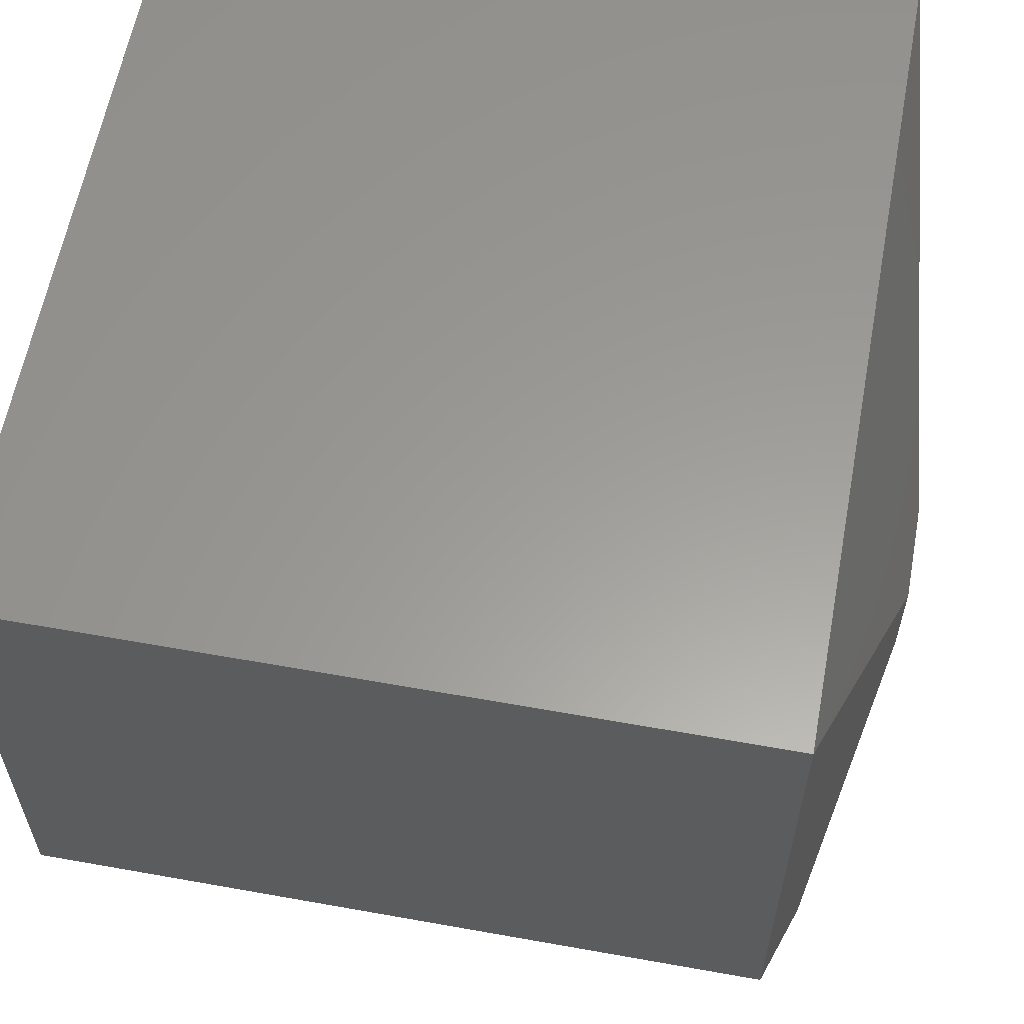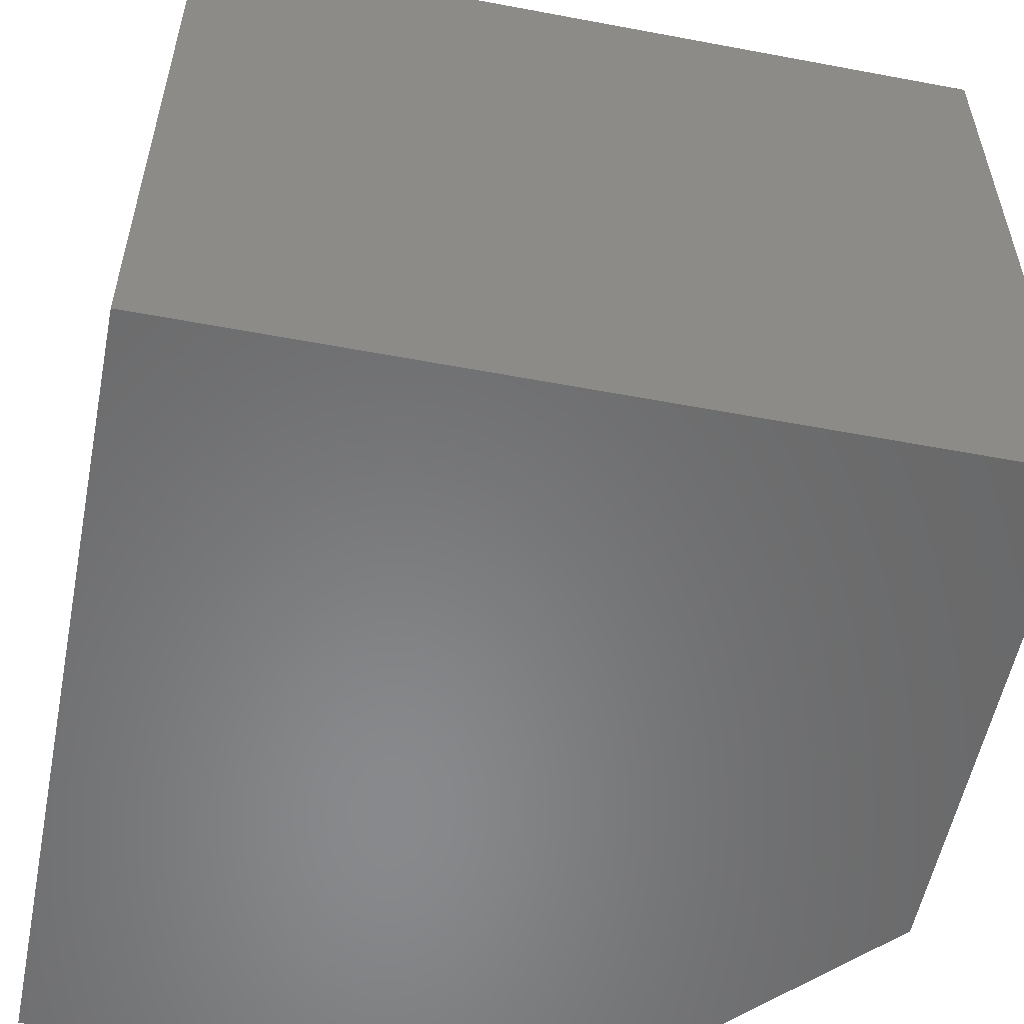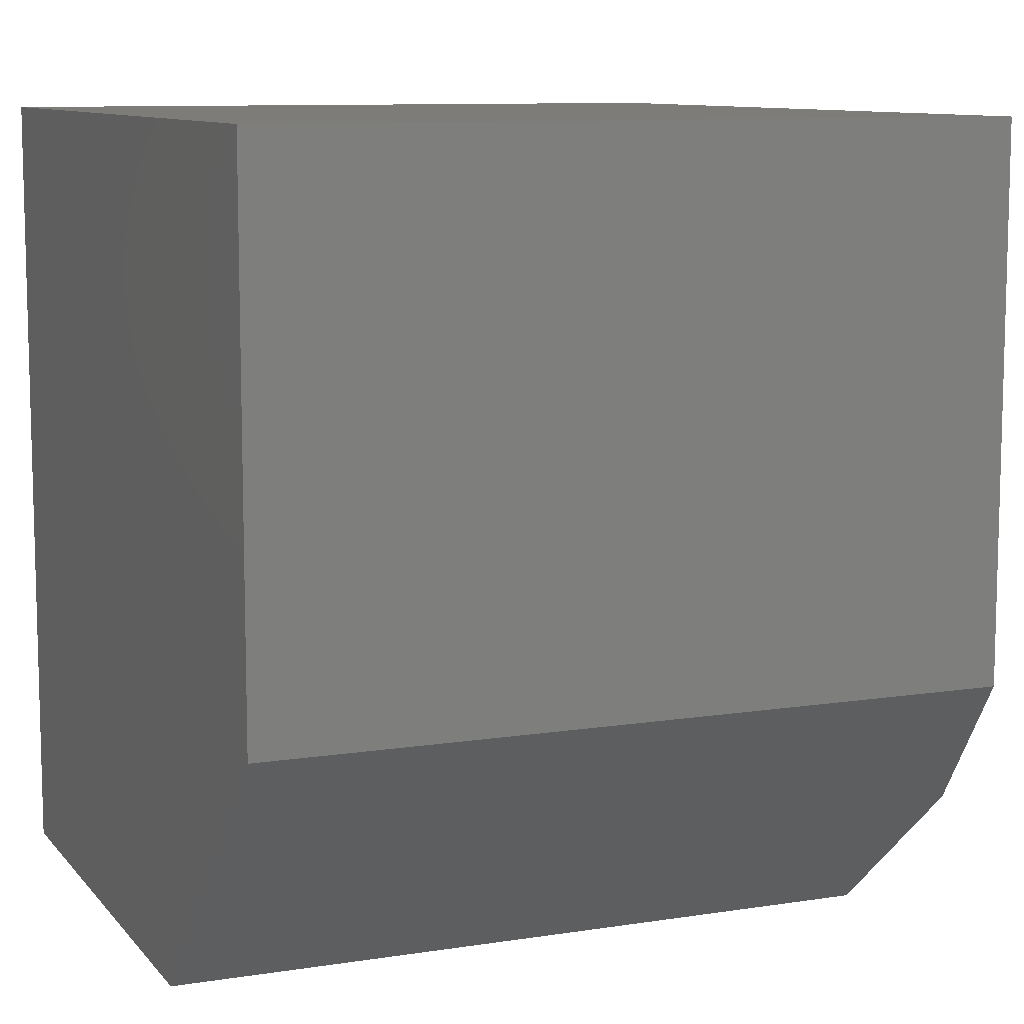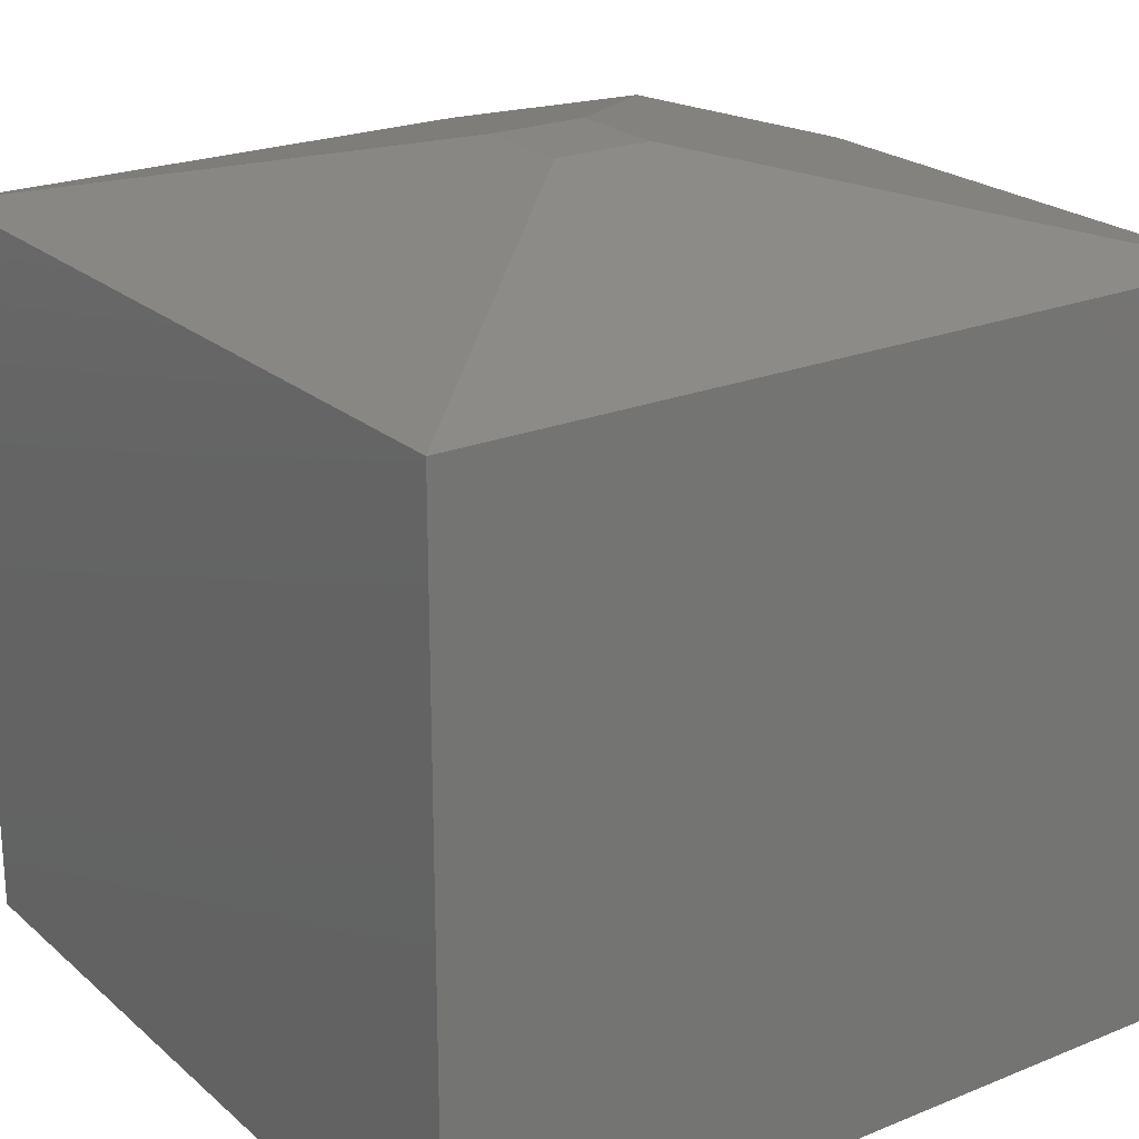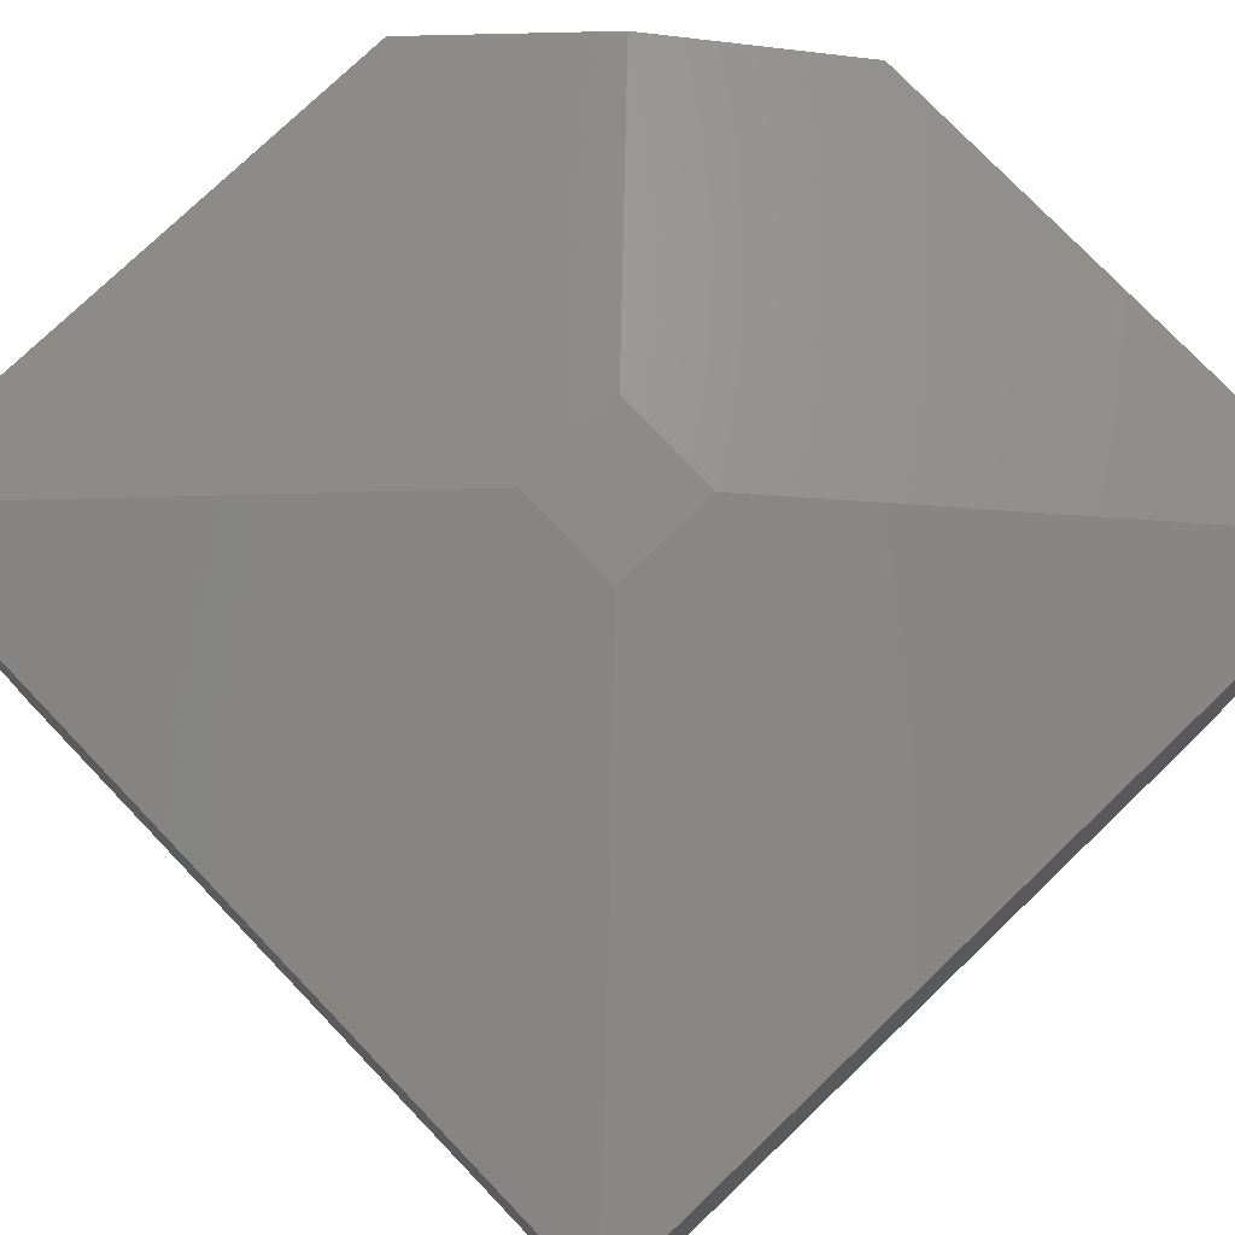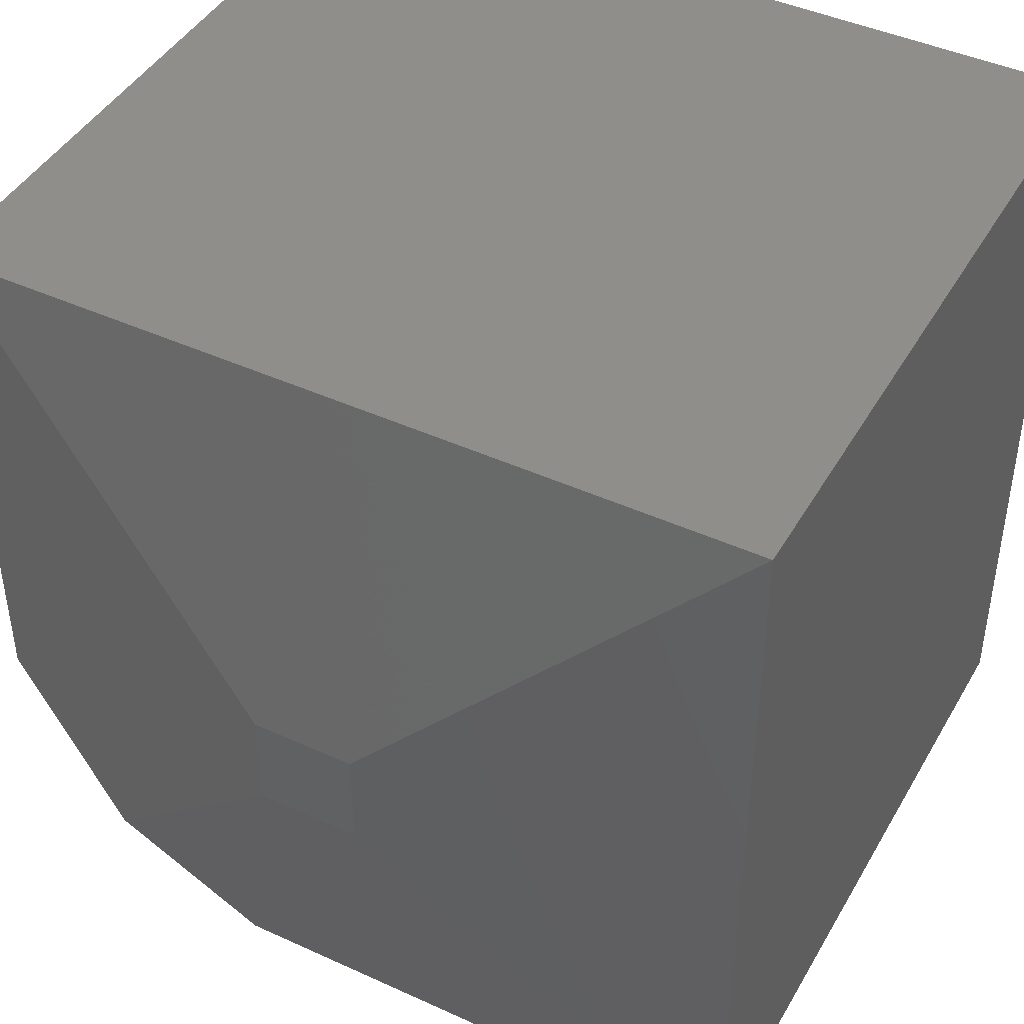
<metadata>
{"format":"stl","ext":"stl","renderer":"f3d","projection":"perspective","resolution":1024,"background":"white","views":[{"elev":60.2,"azim":100.4,"up":"+Z"},{"elev":-55.4,"azim":-11.2,"up":"+Y"},{"elev":9.7,"azim":67.6,"up":"+Z"},{"elev":22.6,"azim":-34.9,"up":"+Y"},{"elev":76.8,"azim":-43.8,"up":"+Y"},{"elev":44.0,"azim":-151.8,"up":"+Z"}]}
</metadata>
<code>
# stl→obj: 15 verts, 26 faces
v 0.09375 0.75 0.09375
v 0.75 0.5938 0.75
v 0.09375 0.75 -0.09375
v 0.75 0.5938 -0.2266
v 0.4963 0.6541 -0.4963
v -0.75 0.5938 -0.75
v -0.09375 0.75 -0.09375
v 0.2578 0.5938 -0.75
v 0.75 -0.75 -0.2266
v 0.75 -0.75 0.75
v -0.75 -0.75 -0.75
v 0.2578 -0.75 -0.75
v -0.75 -0.75 0.75
v -0.09375 0.75 0.09375
v -0.75 0.5938 0.75
f 1 2 3
f 3 2 4
f 3 4 5
f 6 7 8
f 8 7 3
f 8 3 5
f 4 2 9
f 9 2 10
f 6 8 11
f 11 8 12
f 10 13 9
f 9 13 11
f 9 11 12
f 5 4 8
f 8 4 9
f 8 9 12
f 7 14 3
f 3 14 1
f 15 6 13
f 13 6 11
f 2 15 10
f 10 15 13
f 2 1 15
f 15 1 14
f 15 14 6
f 6 14 7

</code>
